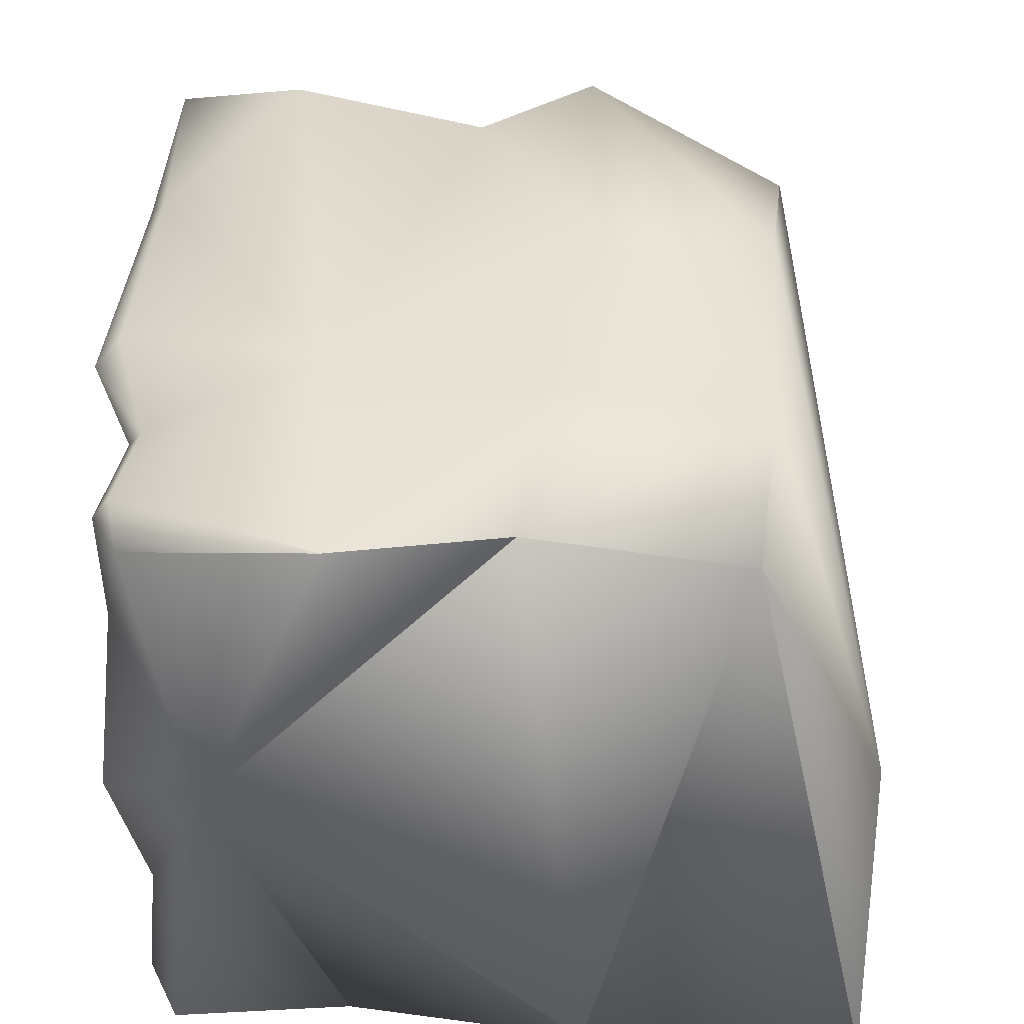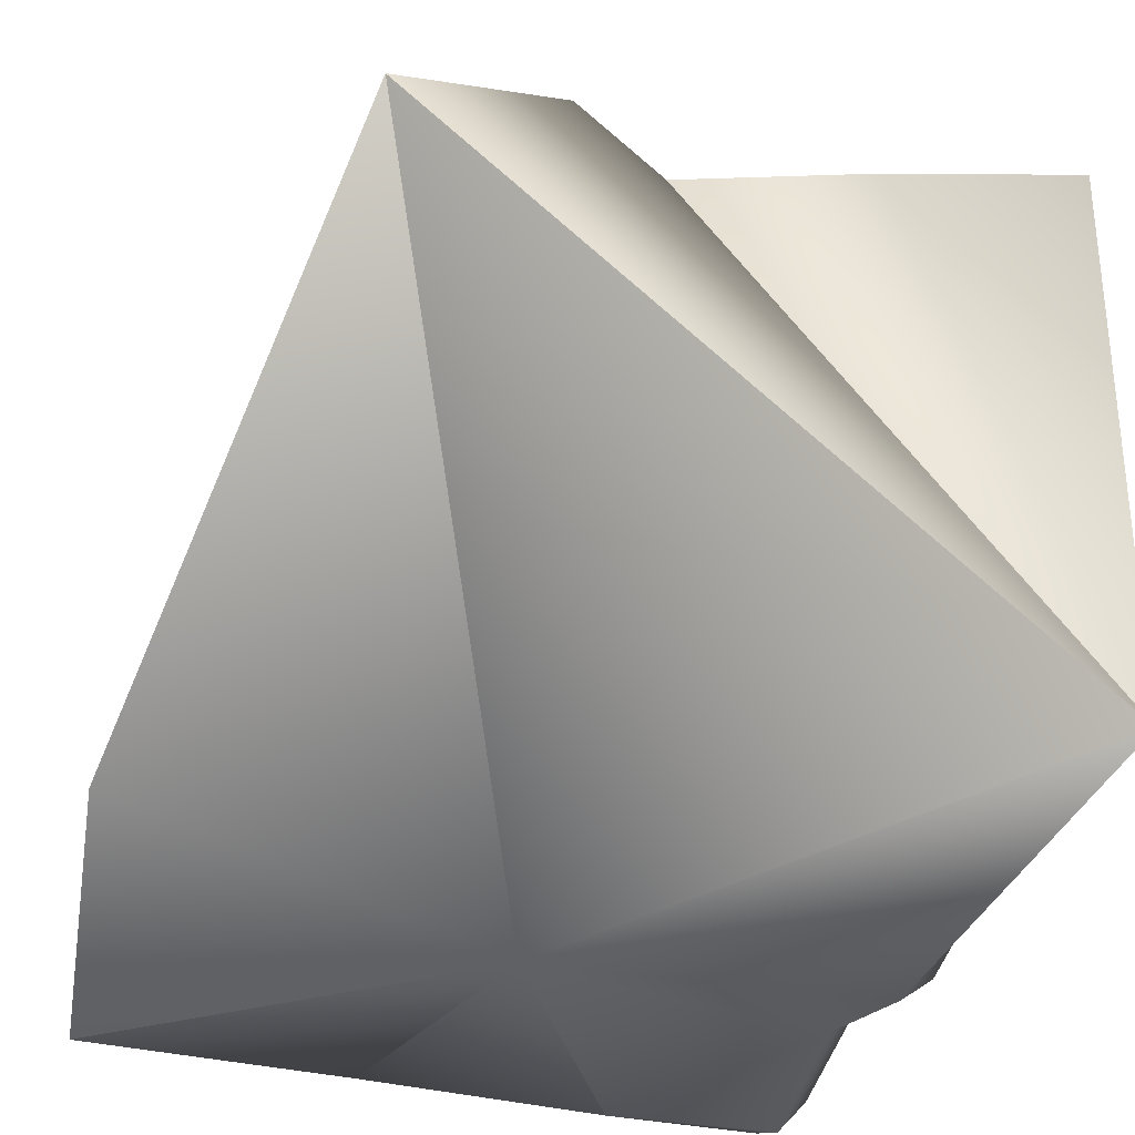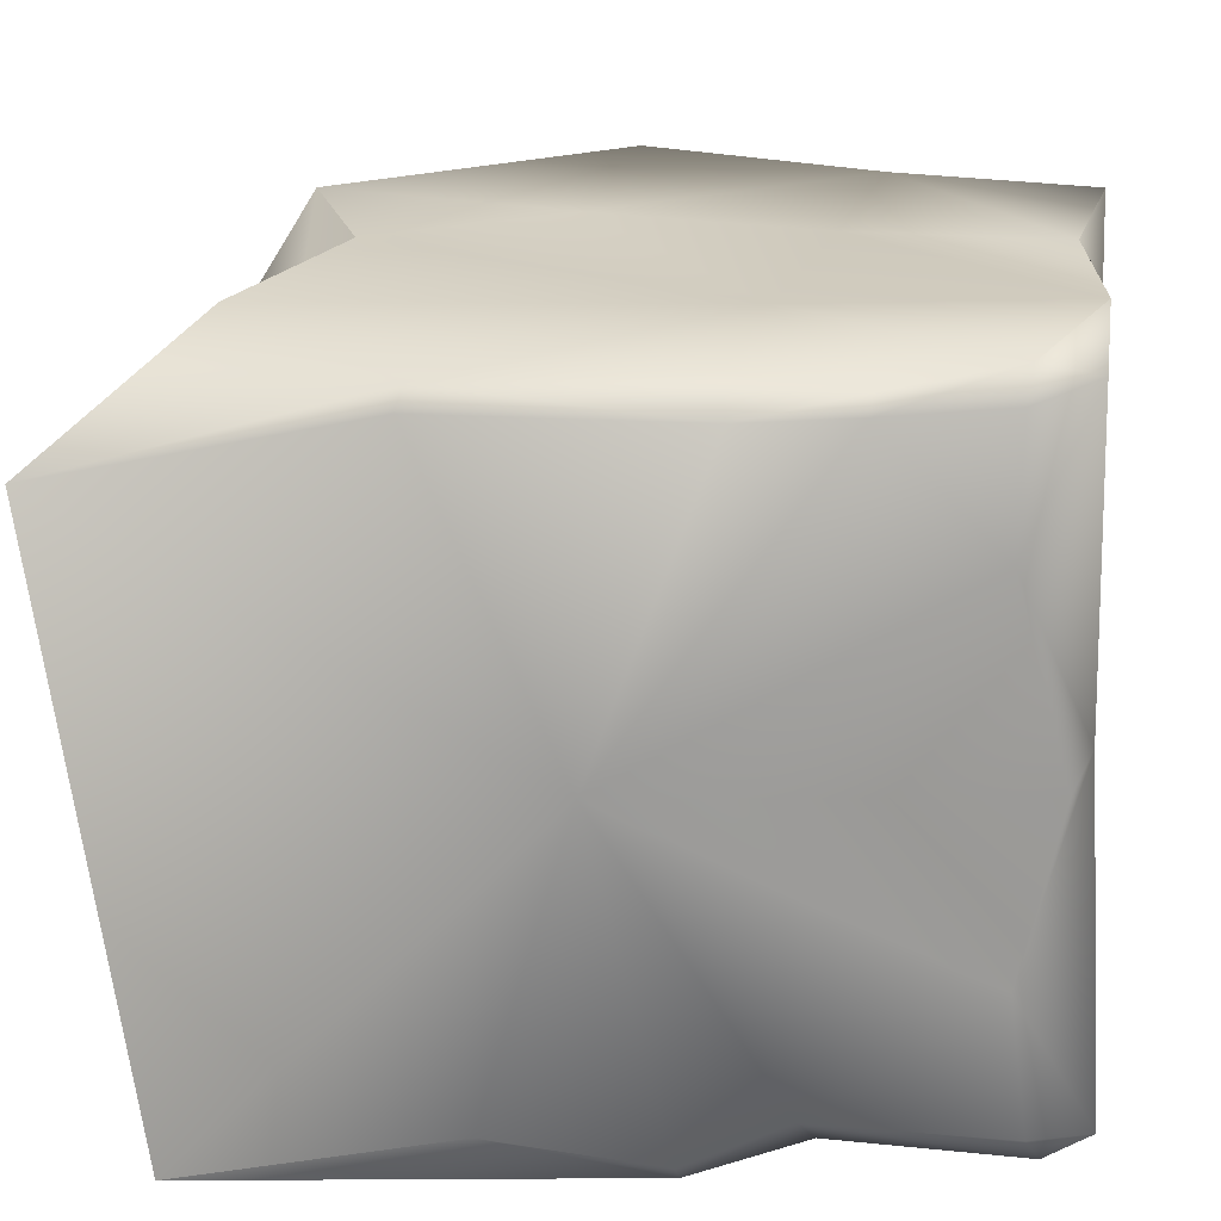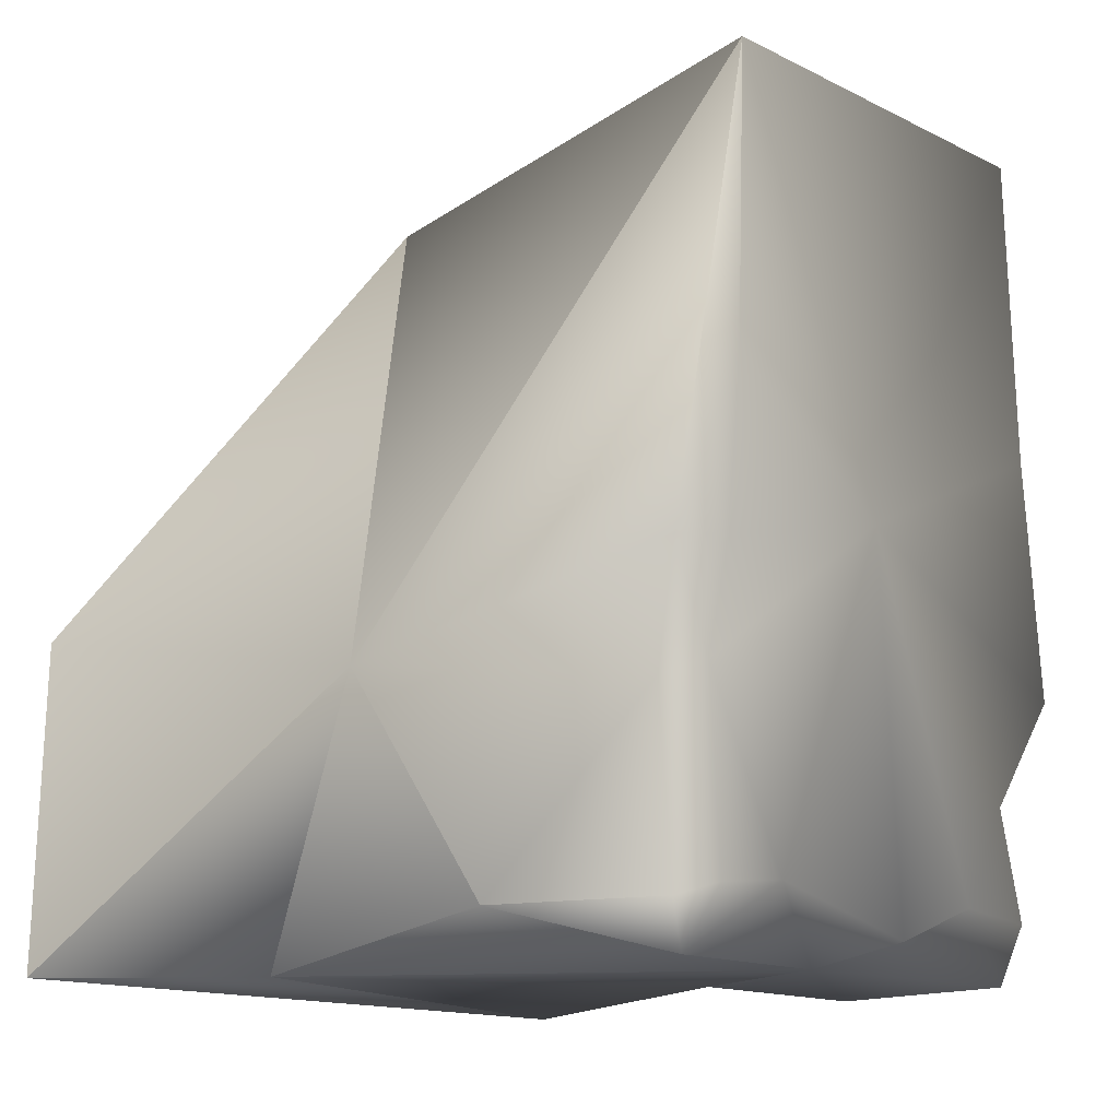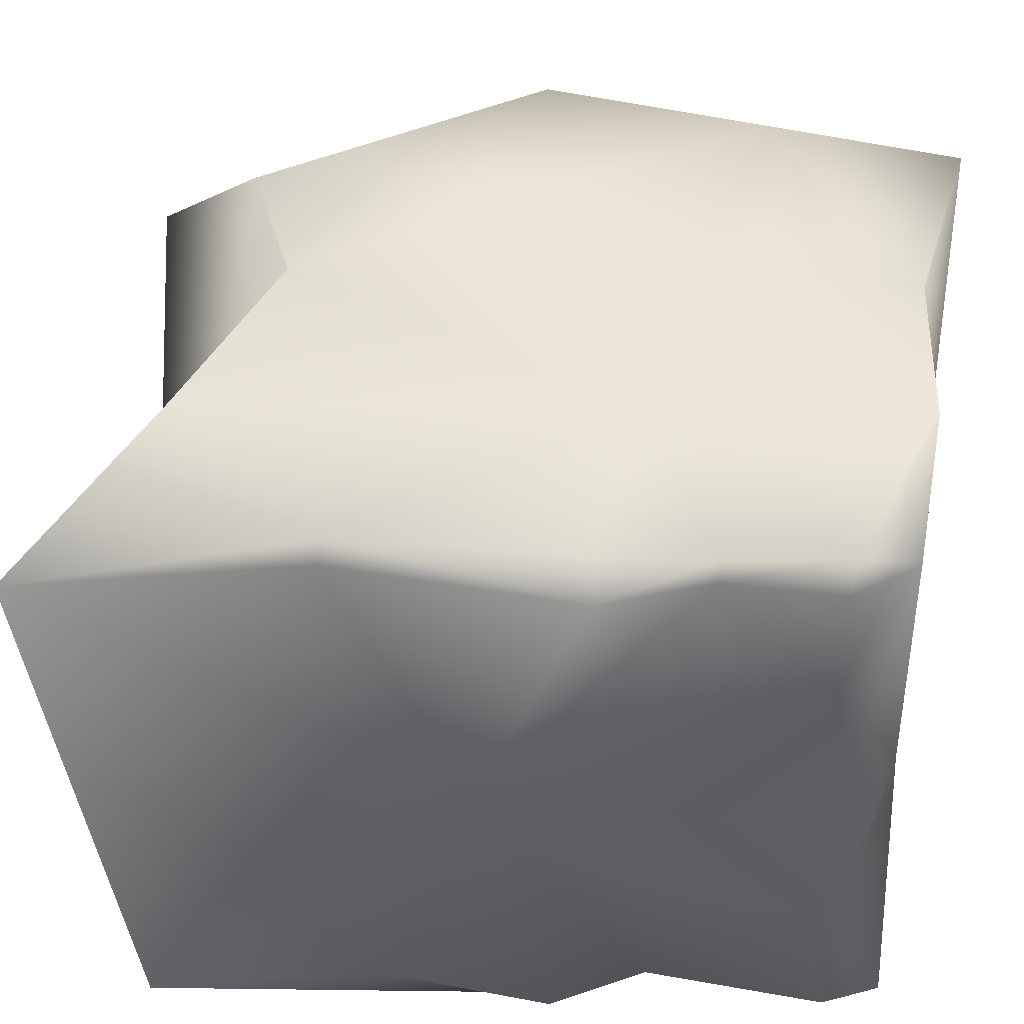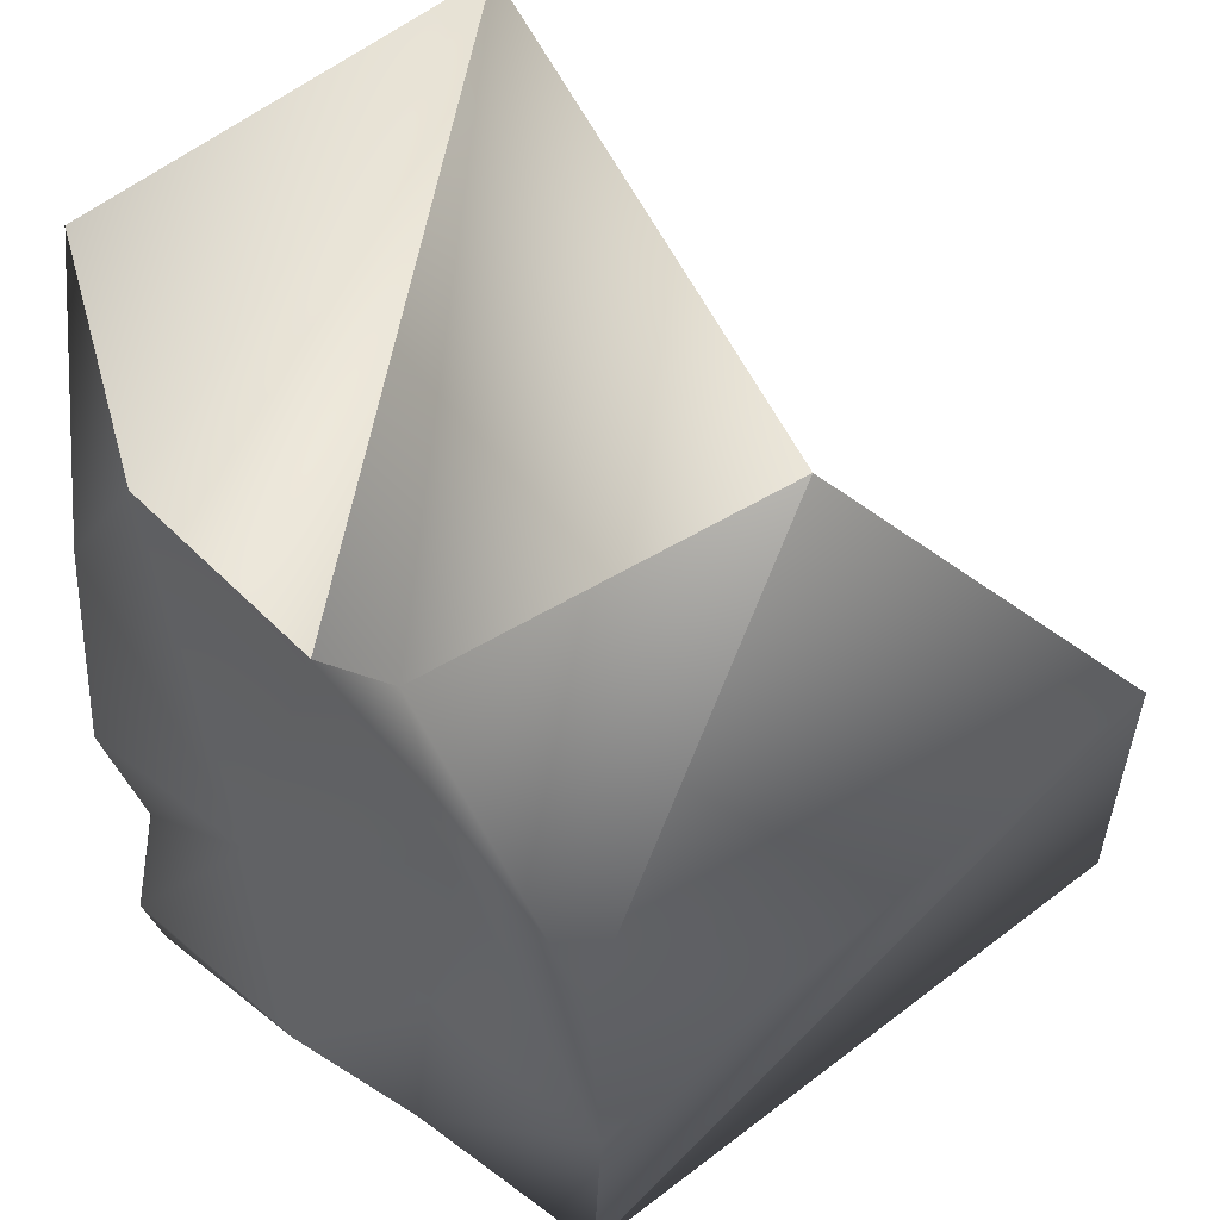
<metadata>
{"format":"obj","ext":"obj","renderer":"f3d","projection":"perspective","resolution":1024,"background":"white","views":[{"elev":43.2,"azim":3.7,"up":"+Z"},{"elev":-42.4,"azim":165.0,"up":"+Z"},{"elev":20.4,"azim":-82.2,"up":"+Z"},{"elev":-14.5,"azim":-147.4,"up":"+Y"},{"elev":45.4,"azim":-80.3,"up":"+Z"},{"elev":47.7,"azim":37.1,"up":"+Y"}]}
</metadata>
<code>
v -0.3092 -0.3154 0.3819
v -0.2954 -0.3703 0.3687
v -0.1133 -0.3742 0.3822
v -0.2477 -0.3781 0.0477
v 0.05499 -0.3496 0.3891
v 0.1255 -0.3922 -0.279
v 0.2668 -0.3748 0.3882
v 0.4099 -0.3787 -0.2898
v 0.07809 -0.1435 0.3843
v 0.1213 0.08868 0.3846
v -0.1457 -0.103 0.3765
v -0.02001 0.2627 0.3891
v -0.2195 0.3311 0.3816
v -0.3392 0.1583 0.3552
v -0.3734 0.4643 0.2727
v -0.3404 -0.08382 0.3726
v -0.3035 -0.1957 0.3522
v 0.4432 -0.04122 -0.243
v 0.2806 -0.1741 0.3939
v 0.28 0.05508 0.4122
v -0.3275 -0.3082 0.2265
v -0.3431 -0.3586 0.0456
v -0.3398 0.02658 0.0198
v -0.3185 -0.3217 -0.1386
v -0.329 -0.3385 -0.2655
v -0.3212 -0.1522 -0.2676
v -0.3584 -0.05622 -0.2964
v -0.1208 -0.3484 -0.3084
v 0.02619 -0.1237 -0.3015
v 0.3073 0.4946 0.162
v -0.3932 0.3716 -0.3219
v -0.3668 -0.09102 0.342
v -0.3164 -0.1939 0.3357
v -0.3278 -0.3112 0.3522
v -0.3017 -0.3514 -0.2973
v -0.2954 -0.3964 -0.2733
v -0.2903 -0.1669 -0.2985
v -0.3236 -0.05712 -0.3258
v -0.3551 0.1625 0.336
v -0.362 0.11 -0.279
v 0.09219 0.3218 0.4059
o mesh0053
g mesh0053
f 1 2 3
f 2 4 3
f 3 4 5
f 4 6 5
f 5 6 7
f 6 8 7
f 9 10 11
f 10 12 11
f 12 13 11
f 11 13 14
f 13 15 14
f 14 16 11
f 16 17 11
f 11 17 1
f 1 3 11
f 11 3 9
f 3 5 9
f 18 7 8
f 18 19 7
f 20 19 18
f 21 23 22
f 22 23 24
f 25 24 26
f 24 23 26
f 26 23 27
f 28 29 6
f 6 29 8
f 29 18 8
f 18 29 30
f 29 31 30
f 32 23 33
f 23 21 33
f 33 21 34
f 35 28 36
f 36 28 4
f 28 6 4
f 31 23 15
f 35 37 28
f 28 37 29
f 37 38 29
f 29 38 31
f 4 2 21
f 21 2 34
f 2 1 34
f 34 1 33
f 1 17 33
f 33 17 32
f 17 16 32
f 16 14 32
f 32 14 39
f 14 15 39
f 4 24 36
f 24 25 36
f 36 25 35
f 25 26 35
f 35 26 37
f 37 26 38
f 26 27 38
f 27 40 38
f 38 40 31
f 15 13 31
f 31 13 12
f 31 12 41
f 12 10 41
f 41 10 20
f 30 20 18
f 7 19 5
f 5 19 9
f 9 19 10
f 19 20 10
f 4 22 24
f 31 40 23
f 23 40 27
f 15 23 39
f 39 23 32
f 4 21 22
f 41 30 31
f 41 20 30

</code>
